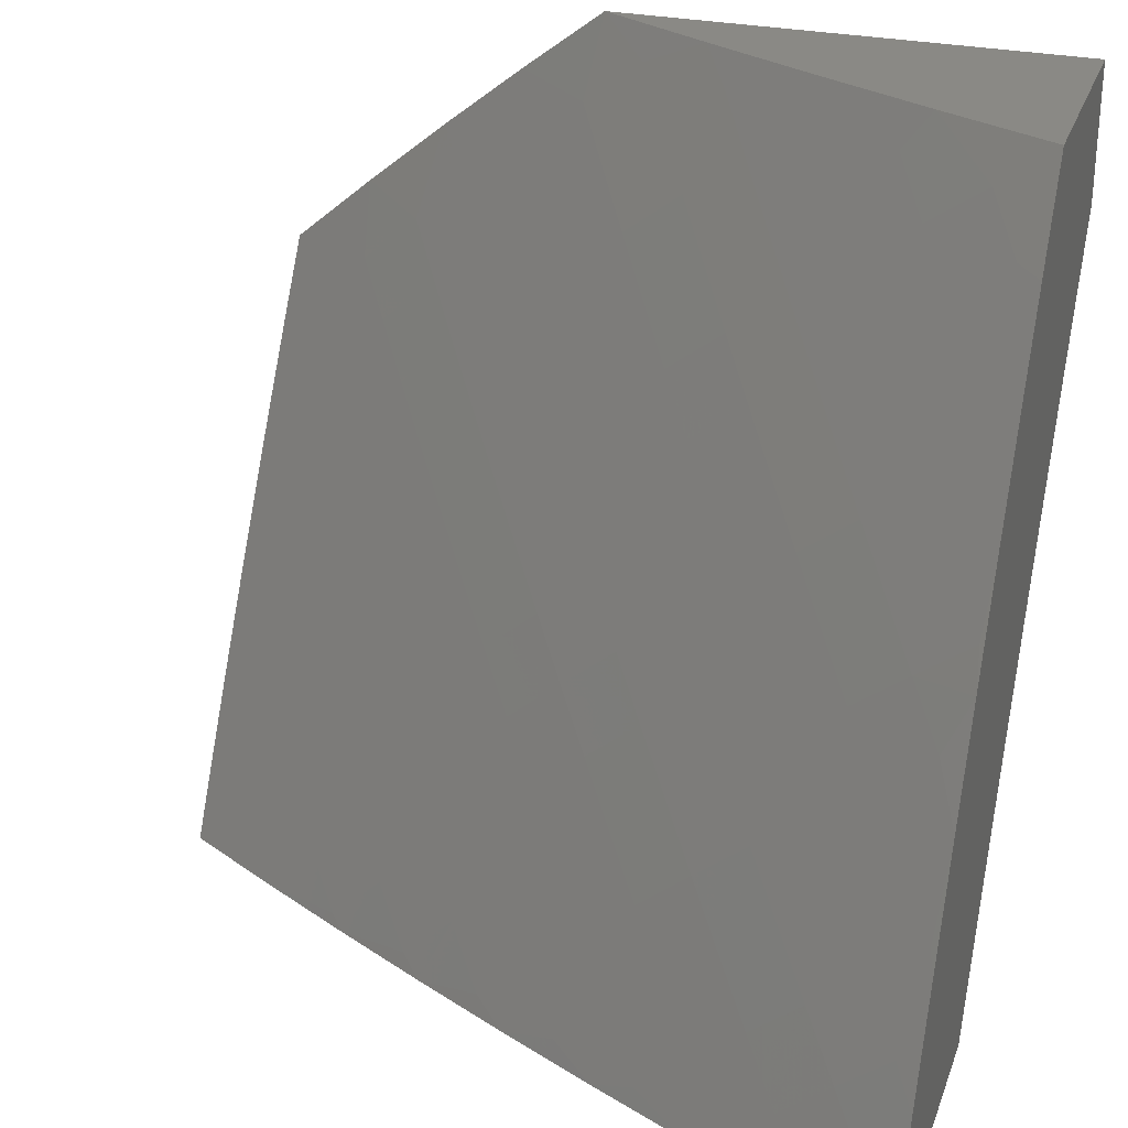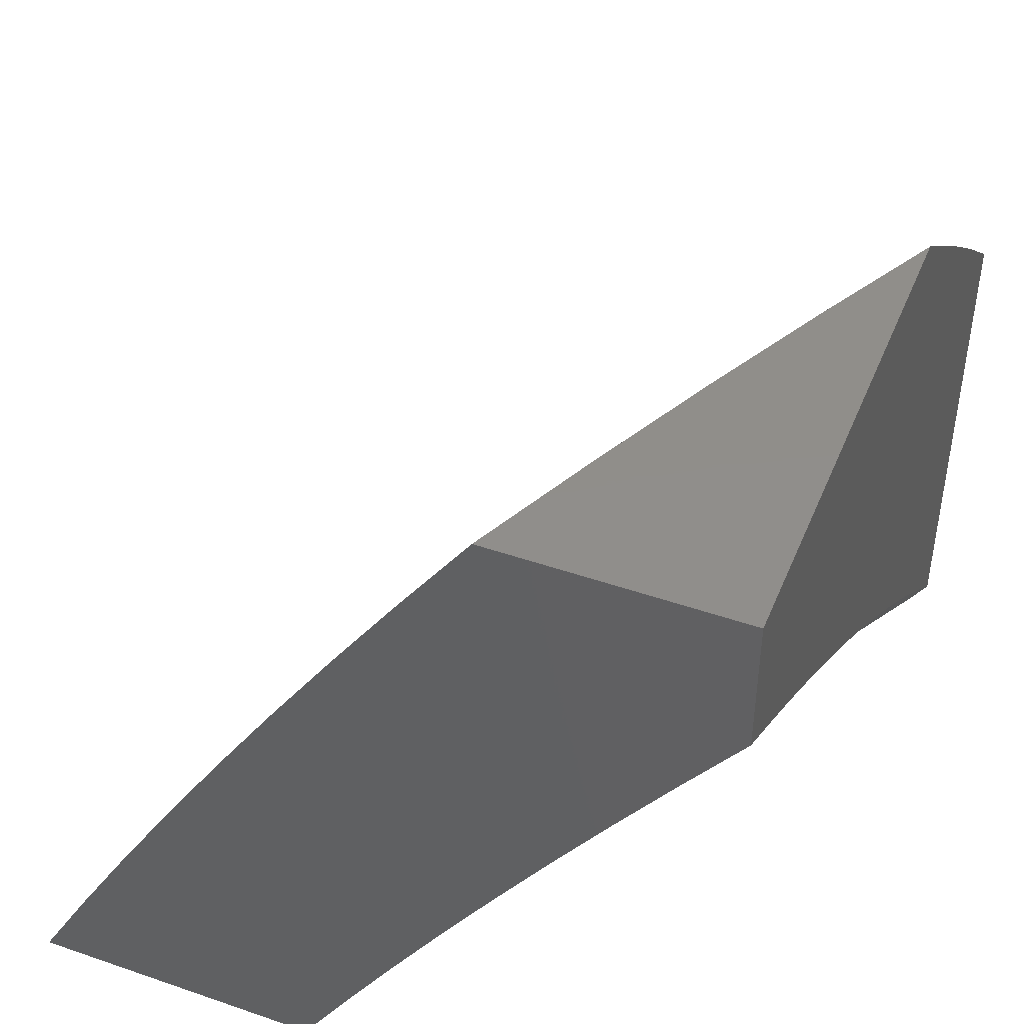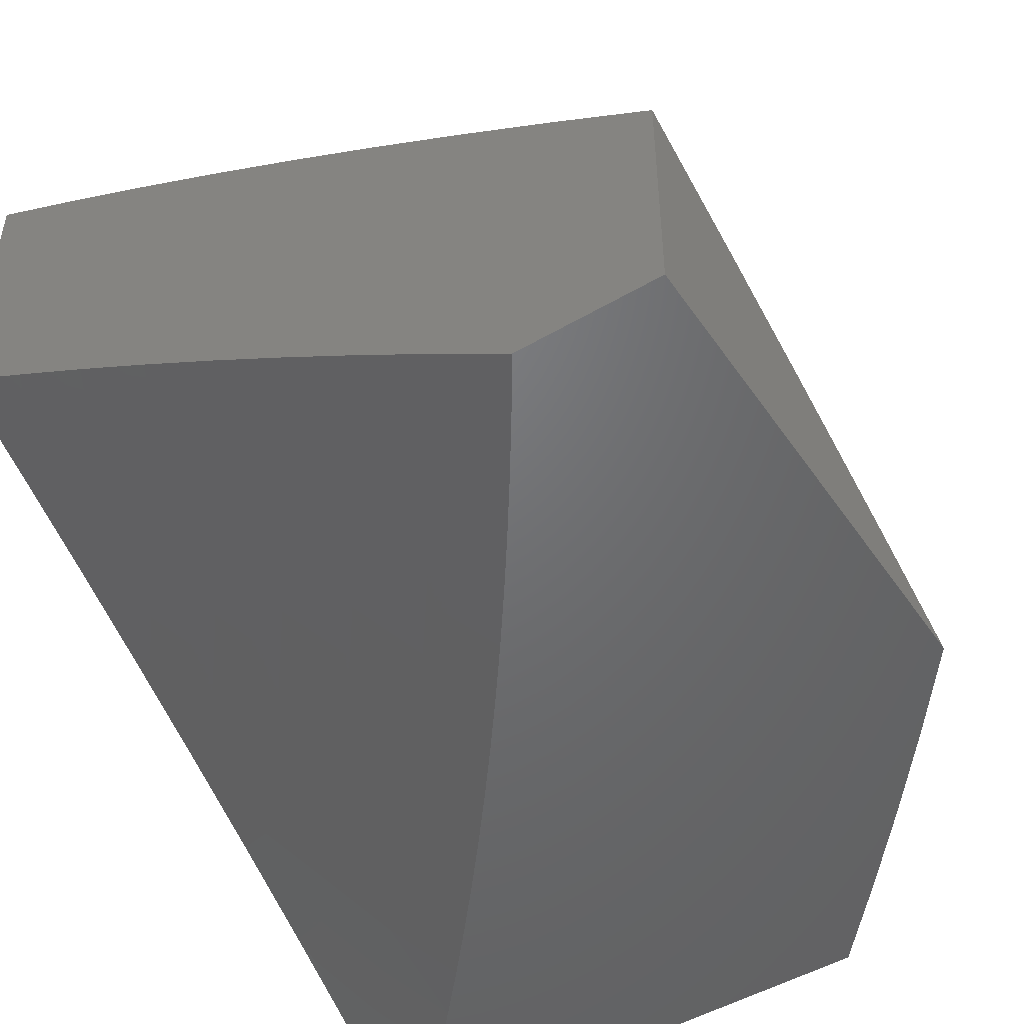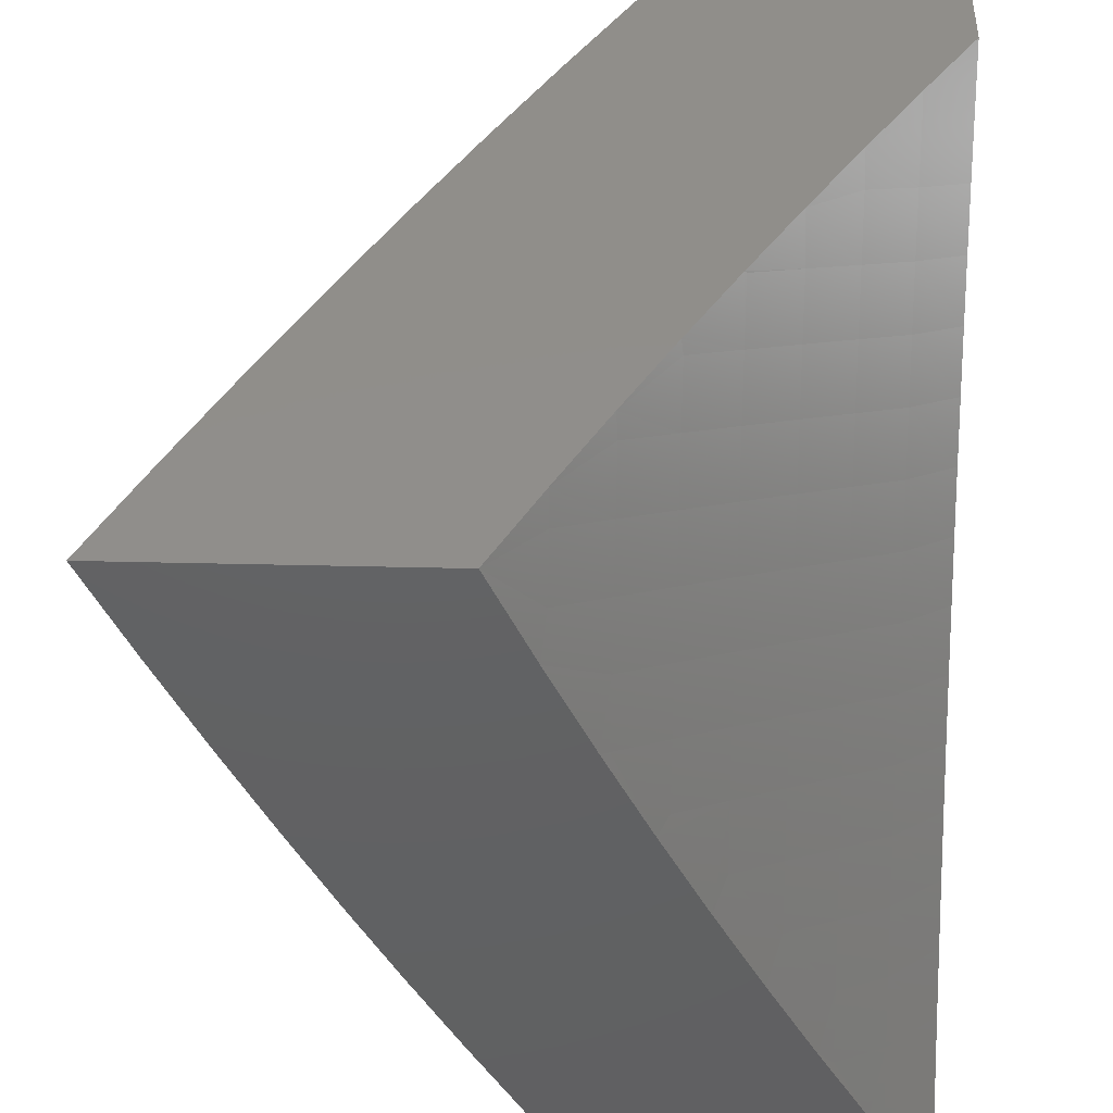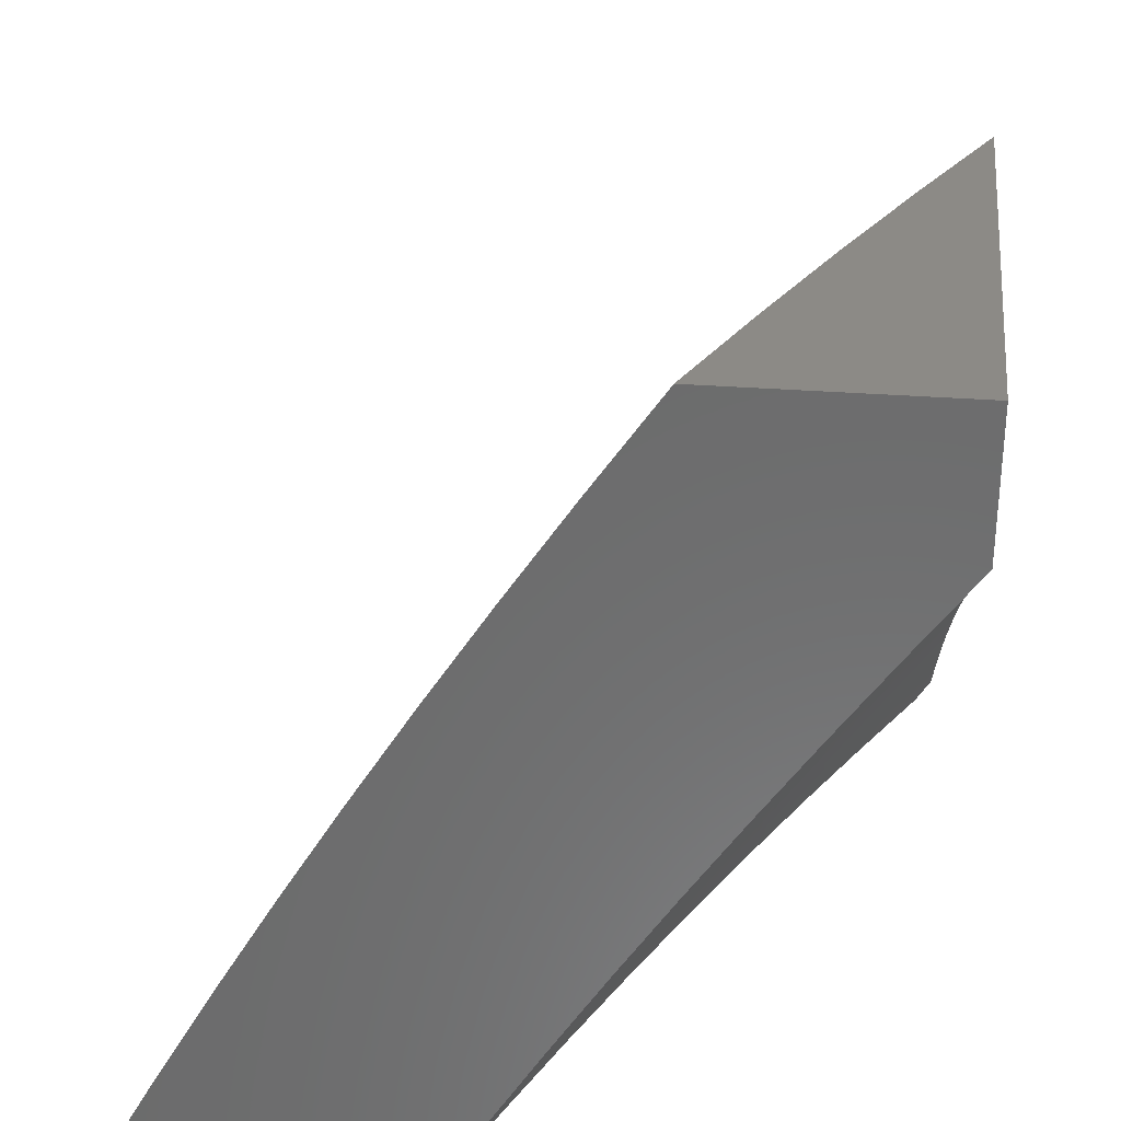
<metadata>
{"format":"stl","ext":"stl","renderer":"f3d","projection":"perspective","resolution":1024,"background":"white","views":[{"elev":28.3,"azim":17.7,"up":"+Y"},{"elev":46.2,"azim":111.6,"up":"+Y"},{"elev":-49.2,"azim":123.0,"up":"+Z"},{"elev":-44.0,"azim":88.4,"up":"+Y"},{"elev":31.5,"azim":96.2,"up":"+Y"}]}
</metadata>
<code>
# stl→obj: 274 verts, 544 faces
v -4.128 5 9.477
v -4.091 5.038 9.472
v -4 5 9.536
v -4.032 5.084 9.472
v -4 5.106 9.473
v -4.085 5.151 9.407
v -4.025 5.196 9.407
v -4.138 5.217 9.341
v -4.077 5.263 9.341
v -4.191 5.284 9.275
v -4.129 5.33 9.275
v -4.243 5.35 9.207
v -4.18 5.397 9.207
v -4.295 5.415 9.139
v -4.231 5.462 9.139
v -4.346 5.48 9.07
v -4.282 5.528 9.07
v -4.392 5.549 9
v -4.328 5.597 9
v -4.255 5 9.417
v -4.205 5.058 9.407
v -4.145 5.105 9.407
v -4.264 5.01 9.407
v -4.382 5 9.356
v -4.319 5.075 9.341
v -4.378 5.027 9.341
v -4.434 5.091 9.275
v -4.507 5 9.292
v -4.632 5 9.227
v -4.608 5.052 9.207
v -4.493 5.041 9.275
v -4.549 5.104 9.207
v -4.489 5.154 9.207
v -4.604 5.166 9.139
v -4.544 5.217 9.139
v -4.66 5.228 9.07
v -4.598 5.28 9.07
v -4.703 5.299 9
v -4.642 5.35 9
v -4.724 5.061 9.139
v -4.756 5 9.159
v -4.783 5.008 9.139
v -4.878 5 9.091
v -4.841 5.068 9.07
v -4.9 5.014 9.07
v -4.942 5.087 9
v -5 5 9.02
v -5 5.032 9
v -4.883 5.141 9
v -4.781 5.122 9.07
v -4.665 5.114 9.139
v -4.824 5.194 9
v -4.721 5.175 9.07
v -4.764 5.247 9
v -4.536 5.331 9.07
v -4.58 5.401 9
v -4.473 5.381 9.07
v -4.518 5.451 9
v -4.41 5.431 9.07
v -4.455 5.5 9
v -4.217 5.575 9.07
v -4.263 5.644 9
v -4.152 5.622 9.07
v -4.198 5.69 9
v -4.086 5.668 9.07
v -4.133 5.736 9
v -4.02 5.713 9.07
v -4.067 5.781 9
v -4 5.725 9.071
v -4 5.825 9
v -4 5.624 9.141
v -4.038 5.601 9.139
v -4 5.522 9.21
v -4.103 5.555 9.139
v -4.053 5.488 9.207
v -4.167 5.509 9.139
v -4.117 5.443 9.207
v -4 5.419 9.278
v -4.004 5.421 9.275
v -4.066 5.376 9.275
v -4 5.315 9.344
v -4.015 5.308 9.341
v -4 5.211 9.409
v -4.358 5.367 9.139
v -4.42 5.317 9.139
v -4.482 5.268 9.139
v -4.305 5.302 9.207
v -4.367 5.253 9.207
v -4.428 5.204 9.207
v -4.252 5.237 9.275
v -4.313 5.189 9.275
v -4.374 5.14 9.275
v -4.199 5.171 9.341
v -4.259 5.124 9.341
v -4.878 5 9.477
v -4.883 5.005 9.472
v -5 5 9.409
v -4.933 5.057 9.415
v -5 5.085 9.361
v -4.983 5.108 9.357
v -5 5.169 9.312
v -4.92 5.169 9.357
v -4.969 5.22 9.299
v -4.903 5.282 9.299
v -5 5.253 9.262
v -4.951 5.334 9.241
v -5 5.337 9.211
v -4.999 5.385 9.181
v -5 5.42 9.159
v -4.932 5.446 9.181
v -4.979 5.498 9.121
v -4.911 5.559 9.121
v -5 5.502 9.107
v -5 5.584 9.054
v -4.957 5.611 9.061
v -5 5.665 9
v -4.887 5.672 9.061
v -4.9 5.752 9
v -4.817 5.732 9.061
v -4.799 5.836 9
v -4.745 5.791 9.061
v -4.674 5.849 9.061
v -4.701 5.738 9.121
v -4.63 5.795 9.121
v -4.657 5.684 9.181
v -4.587 5.741 9.181
v -4.613 5.629 9.241
v -4.543 5.686 9.241
v -4.568 5.574 9.299
v -4.499 5.63 9.299
v -4.523 5.519 9.357
v -4.454 5.575 9.357
v -4.477 5.464 9.415
v -4.41 5.519 9.415
v -4.432 5.408 9.472
v -4.365 5.463 9.472
v -4.386 5.353 9.528
v -4.319 5.406 9.528
v -4.34 5.296 9.583
v -4.274 5.349 9.583
v -4.293 5.24 9.638
v -4.228 5.292 9.638
v -4.247 5.183 9.693
v -4.183 5.235 9.693
v -4.2 5.126 9.747
v -4.136 5.177 9.747
v -4.153 5.068 9.8
v -4.09 5.119 9.8
v -4.106 5.011 9.852
v -4.044 5.061 9.852
v -4 5 9.904
v -4 5.129 9.834
v -4.755 5 9.543
v -4.771 5.013 9.528
v -4.82 5.065 9.472
v -4.87 5.117 9.415
v -4.631 5 9.607
v -4.659 5.018 9.583
v -4.708 5.071 9.528
v -4.757 5.124 9.472
v -4.806 5.177 9.415
v -4.855 5.23 9.357
v -4.507 5 9.67
v -4.547 5.021 9.638
v -4.596 5.075 9.583
v -4.645 5.129 9.528
v -4.694 5.183 9.472
v -4.742 5.236 9.415
v -4.79 5.289 9.357
v -4.838 5.342 9.299
v -4.885 5.394 9.241
v -4.381 5 9.731
v -4.436 5.022 9.693
v -4.485 5.077 9.638
v -4.533 5.132 9.583
v -4.581 5.186 9.528
v -4.629 5.24 9.472
v -4.677 5.294 9.415
v -4.724 5.348 9.357
v -4.771 5.401 9.299
v -4.818 5.454 9.241
v -4.865 5.507 9.181
v -4.255 5 9.79
v -4.325 5.02 9.747
v -4.374 5.076 9.693
v -4.422 5.132 9.638
v -4.469 5.187 9.583
v -4.517 5.243 9.528
v -4.564 5.297 9.472
v -4.611 5.352 9.415
v -4.658 5.406 9.357
v -4.704 5.46 9.299
v -4.75 5.514 9.241
v -4.796 5.567 9.181
v -4.842 5.62 9.121
v -4.128 5 9.848
v -4.215 5.017 9.8
v -4.263 5.073 9.747
v -4.311 5.13 9.693
v -4.358 5.186 9.638
v -4.405 5.242 9.583
v -4.452 5.298 9.528
v -4.498 5.353 9.472
v -4.544 5.408 9.415
v -4.59 5.463 9.357
v -4.636 5.518 9.299
v -4.682 5.572 9.241
v -4.727 5.626 9.181
v -4.772 5.679 9.121
v -4 5.256 9.762
v -4.027 5.169 9.8
v -4 5.383 9.689
v -4.008 5.278 9.747
v -4.072 5.228 9.747
v -4 5.508 9.613
v -4.03 5.445 9.638
v -4.097 5.395 9.638
v -4.052 5.336 9.693
v -4.118 5.286 9.693
v -4 5.633 9.537
v -4.005 5.553 9.583
v -4.073 5.504 9.583
v -4 5.756 9.458
v -4.02 5.721 9.472
v -4.09 5.671 9.472
v -4.048 5.612 9.528
v -4.117 5.562 9.528
v -4.141 5.453 9.583
v -4.163 5.344 9.638
v -4.062 5.78 9.415
v -4 5.879 9.378
v -4.031 5.888 9.357
v -4 6 9.296
v -4.071 5.947 9.299
v -4.15 6 9.226
v -4.144 5.897 9.299
v -4.184 5.954 9.241
v -4.216 5.845 9.299
v -4.257 5.903 9.241
v -4.287 5.793 9.299
v -4.329 5.85 9.241
v -4.358 5.74 9.299
v -4.401 5.796 9.241
v -4.429 5.686 9.299
v -4.472 5.741 9.241
v -4.299 6 9.153
v -4.298 5.96 9.181
v -4.413 5.962 9.121
v -4.447 6 9.078
v -4.486 5.908 9.121
v -4.528 5.963 9.061
v -4.558 5.852 9.121
v -4.601 5.907 9.061
v -4.593 6 9
v -4.697 5.919 9
v -4.208 5.402 9.583
v -4.252 5.459 9.528
v -4.297 5.516 9.472
v -4.341 5.573 9.415
v -4.385 5.629 9.357
v -4.515 5.797 9.181
v -4.444 5.852 9.181
v -4.371 5.906 9.181
v -4.185 5.511 9.528
v -4.229 5.569 9.472
v -4.272 5.626 9.415
v -4.315 5.683 9.357
v -4.16 5.62 9.472
v -4.202 5.678 9.415
v -4.245 5.736 9.357
v -4.132 5.729 9.415
v -4.174 5.788 9.357
v -4.103 5.838 9.357
v -4 6 9
f 1 2 3
f 3 2 4
f 3 4 5
f 5 4 6
f 5 6 7
f 7 6 8
f 7 8 9
f 9 8 10
f 9 10 11
f 11 10 12
f 11 12 13
f 13 12 14
f 13 14 15
f 15 14 16
f 15 16 17
f 17 16 18
f 17 18 19
f 20 21 1
f 1 21 22
f 1 22 2
f 2 22 4
f 21 20 23
f 23 20 24
f 23 24 25
f 25 24 26
f 25 26 27
f 27 26 24
f 27 24 28
f 29 30 28
f 28 30 31
f 28 31 27
f 27 31 32
f 27 32 33
f 33 32 34
f 33 34 35
f 35 34 36
f 35 36 37
f 37 36 38
f 37 38 39
f 30 29 40
f 40 29 41
f 40 41 42
f 42 41 43
f 42 43 44
f 44 43 45
f 44 45 46
f 46 45 47
f 46 47 48
f 43 47 45
f 46 49 44
f 44 49 50
f 44 50 40
f 40 50 51
f 40 51 30
f 30 51 32
f 30 32 31
f 49 52 50
f 50 52 53
f 50 53 51
f 51 53 34
f 51 34 32
f 52 54 53
f 53 54 36
f 53 36 34
f 54 38 36
f 37 39 55
f 55 39 56
f 55 56 57
f 57 56 58
f 57 58 59
f 59 58 60
f 59 60 16
f 16 60 18
f 17 19 61
f 61 19 62
f 61 62 63
f 63 62 64
f 63 64 65
f 65 64 66
f 65 66 67
f 67 66 68
f 67 68 69
f 69 68 70
f 69 71 67
f 67 71 65
f 65 71 72
f 72 71 73
f 72 73 74
f 74 73 75
f 74 75 76
f 76 75 77
f 76 77 15
f 15 77 13
f 73 78 75
f 75 78 79
f 75 79 77
f 77 79 80
f 77 80 13
f 13 80 11
f 79 78 80
f 80 78 81
f 80 81 82
f 82 81 83
f 82 83 9
f 9 83 7
f 83 5 7
f 16 14 59
f 59 14 84
f 59 84 57
f 57 84 85
f 57 85 55
f 55 85 86
f 55 86 37
f 37 86 35
f 14 12 84
f 84 12 87
f 84 87 85
f 85 87 88
f 85 88 86
f 86 88 89
f 86 89 35
f 35 89 33
f 12 10 87
f 87 10 90
f 87 90 88
f 88 90 91
f 88 91 89
f 89 91 92
f 89 92 33
f 33 92 27
f 10 8 90
f 90 8 93
f 90 93 91
f 91 93 94
f 91 94 92
f 92 94 25
f 92 25 27
f 8 6 93
f 93 6 22
f 93 22 94
f 94 22 21
f 94 21 25
f 25 21 23
f 6 4 22
f 42 44 40
f 76 15 17
f 82 9 11
f 82 11 80
f 74 76 61
f 61 76 17
f 72 74 63
f 63 74 61
f 65 72 63
f 95 96 97
f 97 96 98
f 97 98 99
f 99 98 100
f 99 100 101
f 101 100 102
f 101 102 103
f 103 102 104
f 103 104 105
f 105 104 106
f 105 106 107
f 107 106 108
f 107 108 109
f 109 108 110
f 109 110 111
f 111 110 112
f 111 112 113
f 113 112 114
f 114 112 115
f 114 115 116
f 116 115 117
f 116 117 118
f 118 117 119
f 118 119 120
f 120 119 121
f 120 121 122
f 122 121 123
f 122 123 124
f 124 123 125
f 124 125 126
f 126 125 127
f 126 127 128
f 128 127 129
f 128 129 130
f 130 129 131
f 130 131 132
f 132 131 133
f 132 133 134
f 134 133 135
f 134 135 136
f 136 135 137
f 136 137 138
f 138 137 139
f 138 139 140
f 140 139 141
f 140 141 142
f 142 141 143
f 142 143 144
f 144 143 145
f 144 145 146
f 146 145 147
f 146 147 148
f 148 147 149
f 148 149 150
f 150 149 151
f 150 151 152
f 153 154 95
f 95 154 155
f 95 155 96
f 96 155 156
f 96 156 98
f 98 156 102
f 98 102 100
f 157 158 153
f 153 158 159
f 153 159 154
f 154 159 160
f 154 160 155
f 155 160 161
f 155 161 156
f 156 161 162
f 156 162 102
f 102 162 104
f 163 164 157
f 157 164 165
f 157 165 158
f 158 165 166
f 158 166 159
f 159 166 167
f 159 167 160
f 160 167 168
f 160 168 161
f 161 168 169
f 161 169 162
f 162 169 170
f 162 170 104
f 104 170 171
f 104 171 106
f 106 171 110
f 106 110 108
f 172 173 163
f 163 173 174
f 163 174 164
f 164 174 175
f 164 175 165
f 165 175 176
f 165 176 166
f 166 176 177
f 166 177 167
f 167 177 178
f 167 178 168
f 168 178 179
f 168 179 169
f 169 179 180
f 169 180 170
f 170 180 181
f 170 181 171
f 171 181 182
f 171 182 110
f 110 182 112
f 183 184 172
f 172 184 185
f 172 185 173
f 173 185 186
f 173 186 174
f 174 186 187
f 174 187 175
f 175 187 188
f 175 188 176
f 176 188 189
f 176 189 177
f 177 189 190
f 177 190 178
f 178 190 191
f 178 191 179
f 179 191 192
f 179 192 180
f 180 192 193
f 180 193 181
f 181 193 194
f 181 194 182
f 182 194 195
f 182 195 112
f 112 195 117
f 112 117 115
f 196 197 183
f 183 197 198
f 183 198 184
f 184 198 199
f 184 199 185
f 185 199 200
f 185 200 186
f 186 200 201
f 186 201 187
f 187 201 202
f 187 202 188
f 188 202 203
f 188 203 189
f 189 203 204
f 189 204 190
f 190 204 205
f 190 205 191
f 191 205 206
f 191 206 192
f 192 206 207
f 192 207 193
f 193 207 208
f 193 208 194
f 194 208 209
f 194 209 195
f 195 209 119
f 195 119 117
f 151 149 196
f 196 149 147
f 196 147 197
f 197 147 145
f 197 145 198
f 198 145 143
f 198 143 199
f 199 143 141
f 199 141 200
f 200 141 139
f 200 139 201
f 201 139 137
f 201 137 202
f 202 137 135
f 202 135 203
f 203 135 133
f 203 133 204
f 204 133 131
f 204 131 205
f 205 131 129
f 205 129 206
f 206 129 127
f 206 127 207
f 207 127 125
f 207 125 208
f 208 125 123
f 208 123 209
f 209 123 121
f 209 121 119
f 210 211 152
f 152 211 148
f 152 148 150
f 212 213 210
f 210 213 214
f 210 214 211
f 211 214 148
f 215 216 212
f 212 216 217
f 212 217 218
f 218 217 219
f 218 219 214
f 214 219 146
f 214 146 148
f 220 221 215
f 215 221 222
f 215 222 216
f 216 222 217
f 223 224 220
f 220 224 225
f 220 225 226
f 226 225 227
f 226 227 222
f 222 227 228
f 222 228 217
f 217 228 229
f 217 229 219
f 219 229 144
f 219 144 146
f 224 223 230
f 230 223 231
f 230 231 232
f 232 231 233
f 232 233 234
f 234 233 235
f 234 235 236
f 236 235 237
f 236 237 238
f 238 237 239
f 238 239 240
f 240 239 241
f 240 241 242
f 242 241 243
f 242 243 244
f 244 243 245
f 244 245 130
f 130 245 128
f 235 246 237
f 237 246 247
f 237 247 239
f 239 247 241
f 247 246 248
f 248 246 249
f 248 249 250
f 250 249 251
f 250 251 252
f 252 251 253
f 252 253 124
f 124 253 122
f 249 254 251
f 251 254 253
f 254 255 253
f 253 255 122
f 255 120 122
f 113 109 111
f 105 101 103
f 144 229 142
f 142 229 256
f 142 256 140
f 140 256 257
f 140 257 138
f 138 257 258
f 138 258 136
f 136 258 259
f 136 259 134
f 134 259 260
f 134 260 132
f 132 260 244
f 132 244 130
f 252 124 126
f 126 128 261
f 261 128 245
f 261 245 262
f 262 245 243
f 262 243 263
f 263 243 241
f 263 241 247
f 229 228 256
f 256 228 264
f 256 264 257
f 257 264 265
f 257 265 258
f 258 265 266
f 258 266 259
f 259 266 267
f 259 267 260
f 260 267 242
f 260 242 244
f 250 252 261
f 261 252 126
f 250 261 262
f 212 218 213
f 213 218 214
f 228 227 264
f 264 227 268
f 264 268 265
f 265 268 269
f 265 269 266
f 266 269 270
f 266 270 267
f 267 270 240
f 267 240 242
f 248 250 262
f 248 262 263
f 227 225 268
f 268 225 271
f 268 271 269
f 269 271 272
f 269 272 270
f 270 272 238
f 270 238 240
f 247 248 263
f 220 226 221
f 221 226 222
f 224 230 225
f 225 230 271
f 236 238 272
f 272 271 273
f 273 271 230
f 273 230 232
f 234 236 273
f 273 236 272
f 234 273 232
f 254 249 274
f 274 249 246
f 274 246 235
f 235 233 274
f 47 107 48
f 48 107 109
f 48 109 113
f 97 99 47
f 47 99 101
f 47 101 105
f 105 107 47
f 113 114 48
f 48 114 116
f 47 43 97
f 97 43 41
f 97 41 95
f 95 41 29
f 95 29 153
f 153 29 28
f 153 28 157
f 157 28 24
f 157 24 163
f 163 24 20
f 163 20 172
f 172 20 1
f 172 1 183
f 183 1 3
f 183 3 196
f 196 3 151
f 70 68 274
f 274 68 66
f 274 66 254
f 254 66 64
f 254 64 62
f 62 19 254
f 254 19 255
f 255 19 18
f 255 18 60
f 255 60 120
f 120 60 58
f 120 58 118
f 118 58 56
f 118 56 39
f 118 39 116
f 116 39 38
f 116 38 54
f 54 52 116
f 116 52 49
f 116 49 46
f 46 48 116
f 5 210 3
f 3 210 152
f 3 152 151
f 210 5 212
f 212 5 83
f 212 83 215
f 215 83 81
f 215 81 220
f 220 81 78
f 220 78 73
f 220 73 223
f 223 73 71
f 223 71 231
f 231 71 69
f 231 69 233
f 233 69 70
f 233 70 274

</code>
